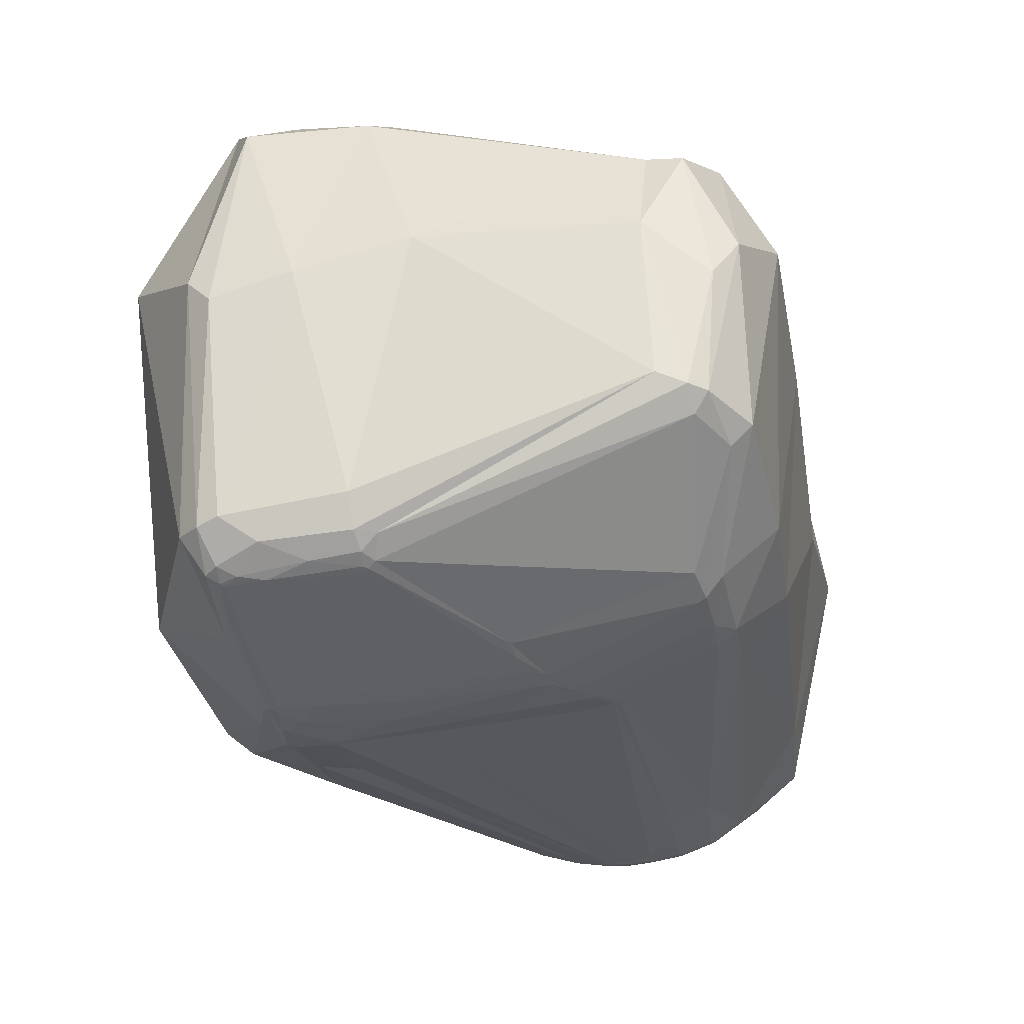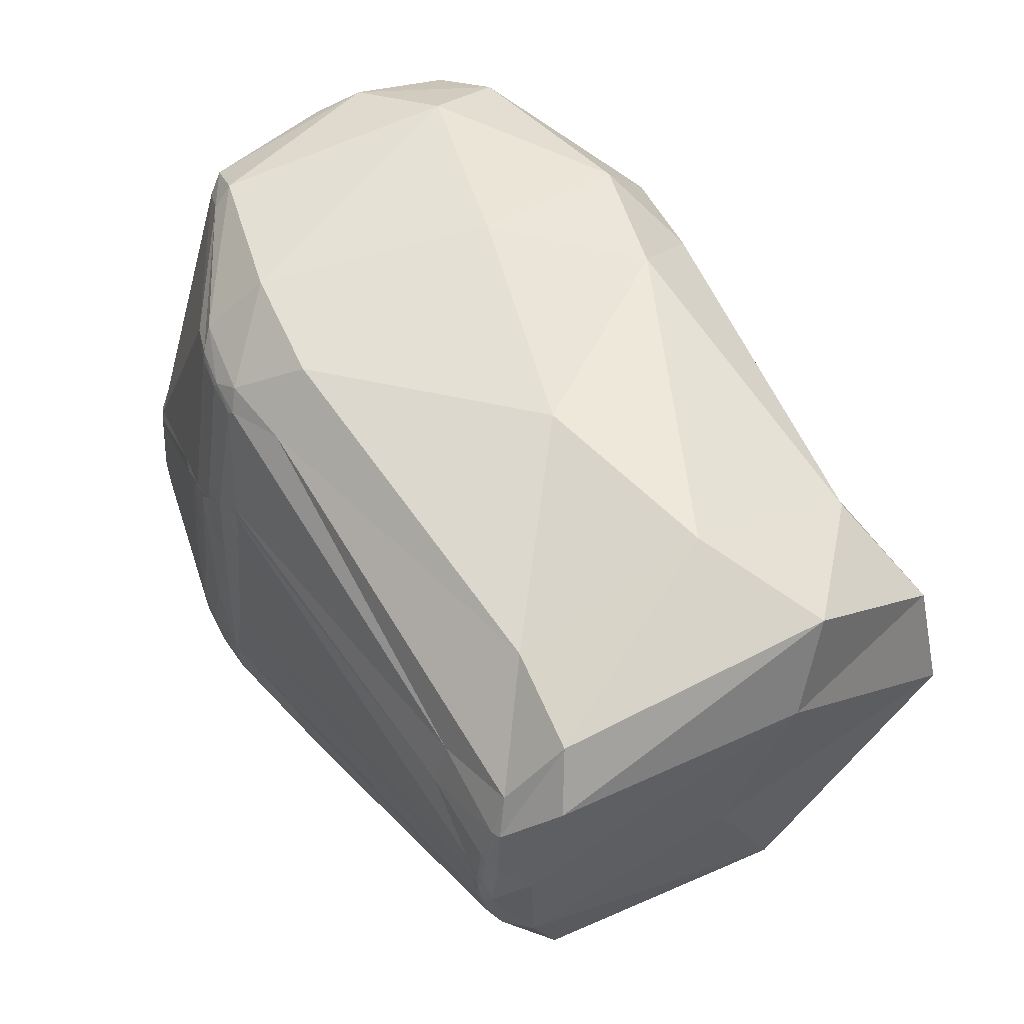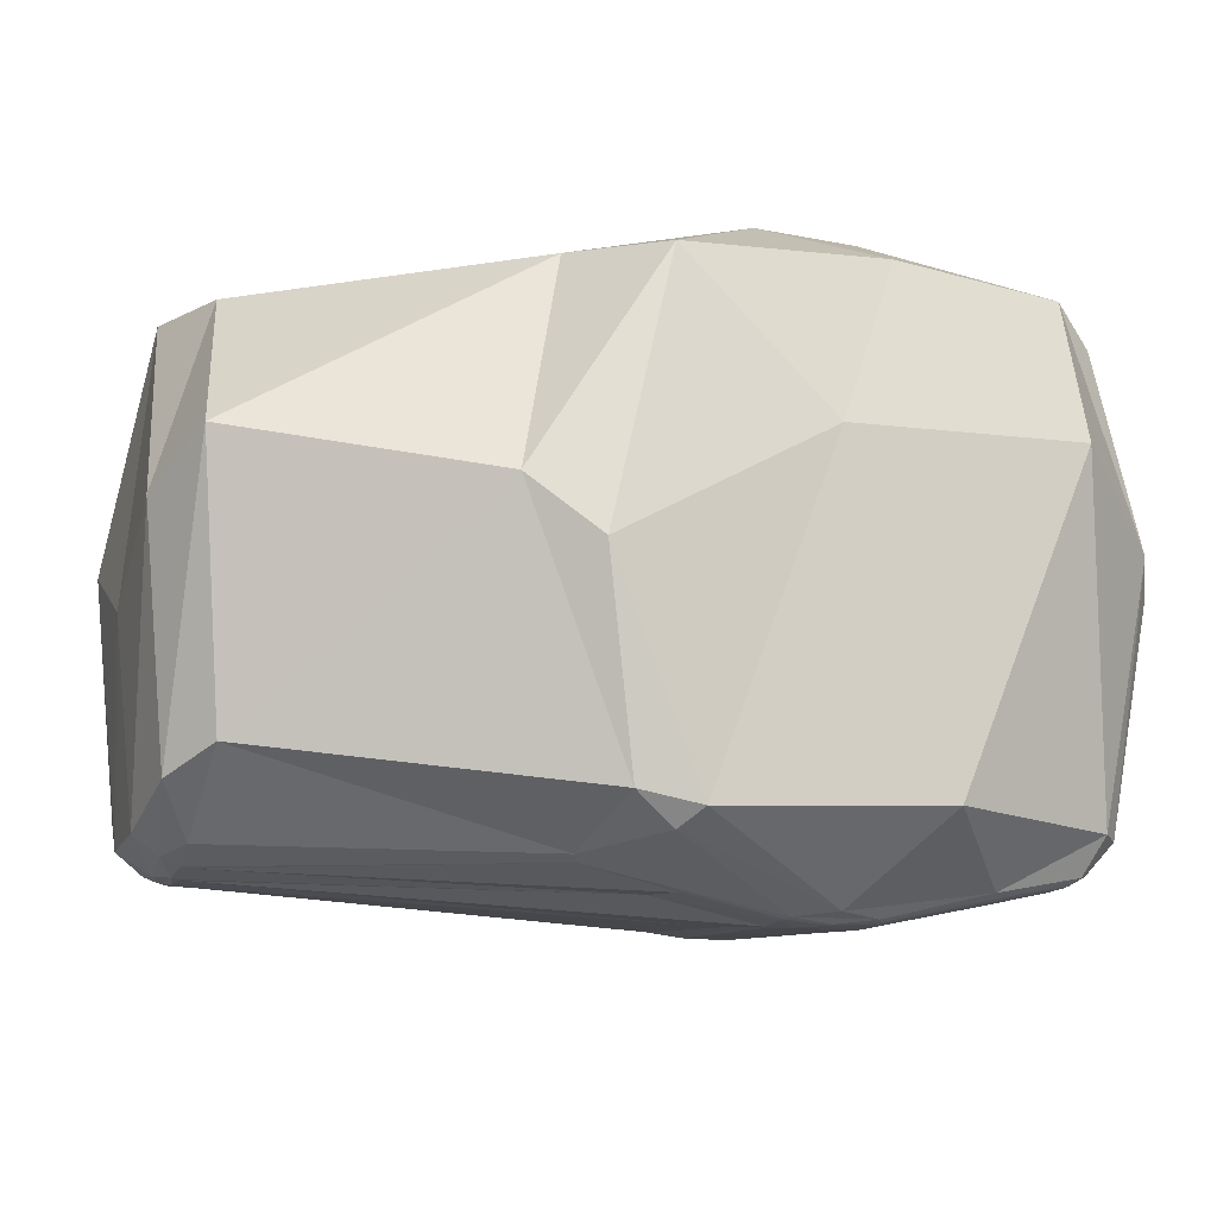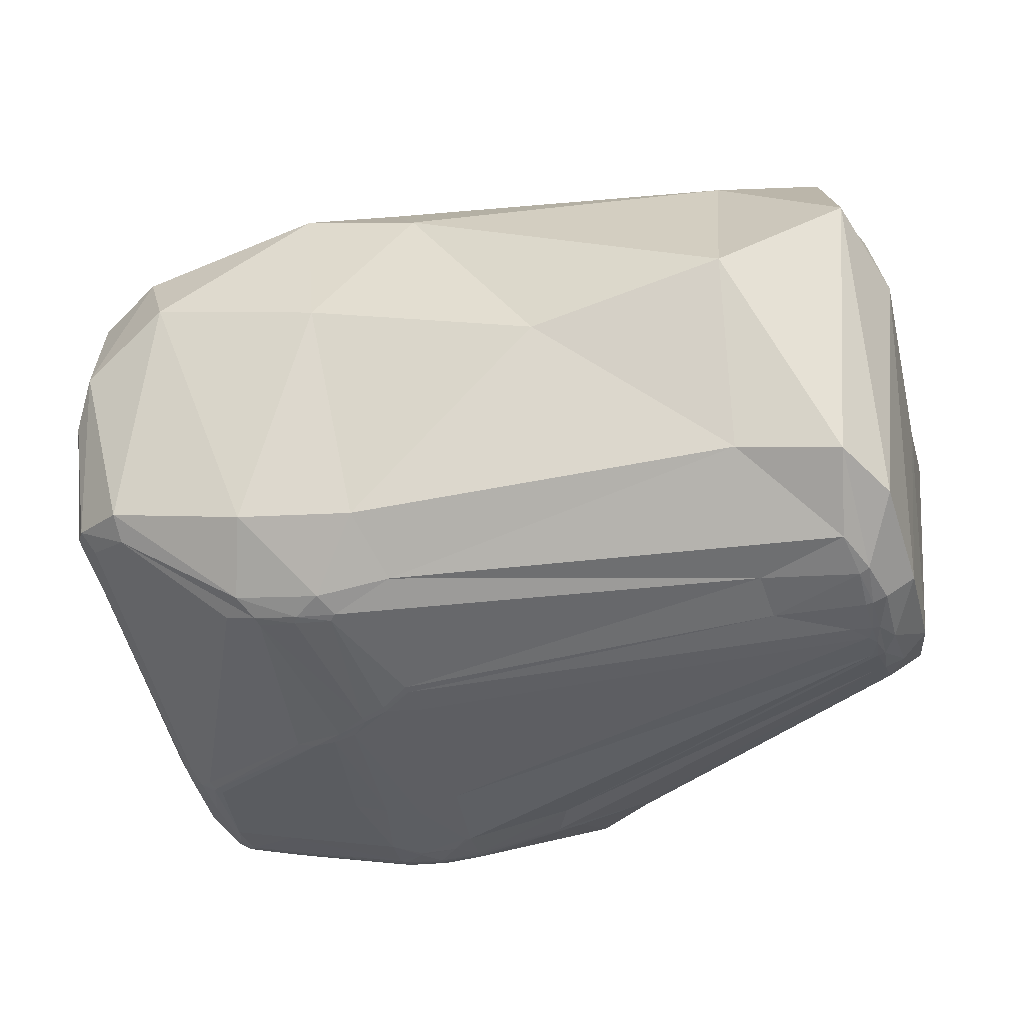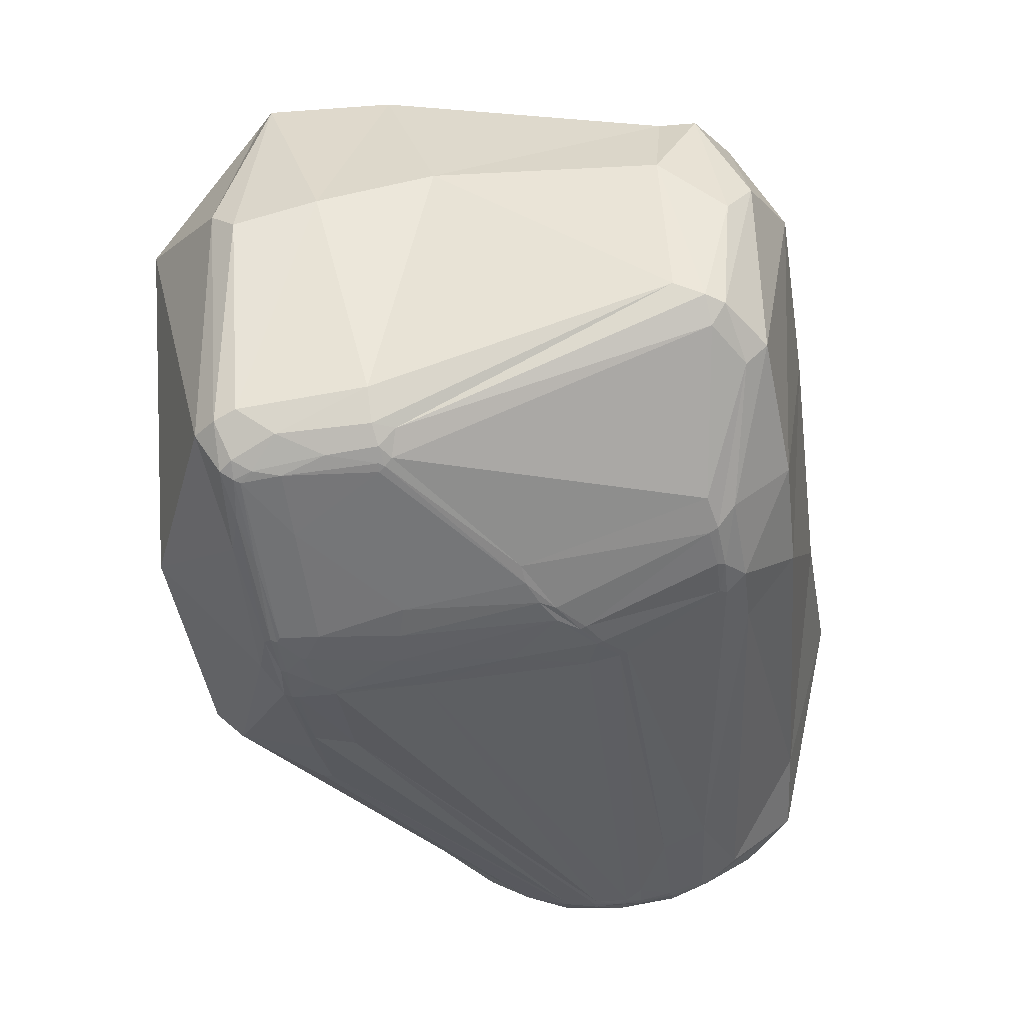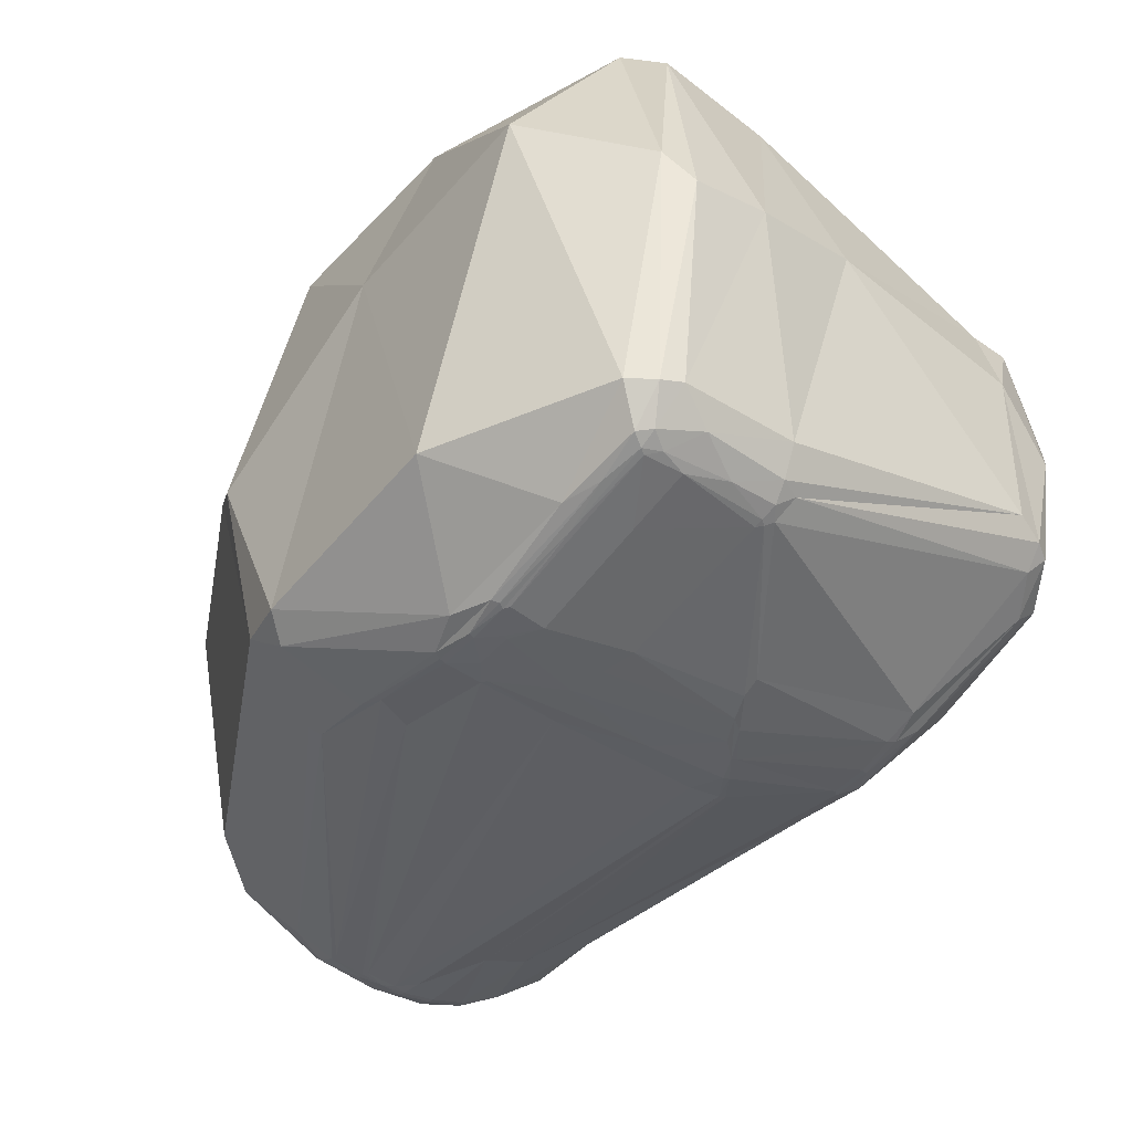
<metadata>
{"format":"obj","ext":"obj","renderer":"f3d","projection":"perspective","resolution":1024,"background":"white","views":[{"elev":-31.7,"azim":-79.0,"up":"+Y"},{"elev":58.0,"azim":59.6,"up":"+Z"},{"elev":-13.3,"azim":162.0,"up":"+Y"},{"elev":-34.7,"azim":14.0,"up":"+Y"},{"elev":-43.9,"azim":-81.6,"up":"+Y"},{"elev":-44.8,"azim":-128.4,"up":"+Y"}]}
</metadata>
<code>
o rear_left_hip_collision
v 0.001208 -0.05611 -0.02887
v 0.005495 -0.05444 -0.009299
v -0.003004 -0.05394 0.000125
v 0.09335 -0.04702 0.01122
v 0.08997 -0.04808 0.005264
v 0.09364 -0.04805 0.004893
v -0.004968 -0.05577 -0.02736
v -0.002618 -0.057 -0.04456
v 0.007214 -0.05665 -0.04093
v 0.09461 -0.04682 0.01129
v -0.005411 -0.04667 0.02886
v 0.001218 -0.04704 0.02869
v -0.004806 -0.04625 0.03021
v -0.04008 -0.04825 -0.02477
v -0.03935 -0.04837 -0.02377
v -0.04267 -0.04689 -0.02429
v -0.007769 -0.05626 -0.0498
v -0.02394 -0.05298 -0.04889
v -0.03301 -0.05078 -0.05033
v 0.09311 -0.04714 -0.01097
v 0.0247 -0.0528 -0.04893
v 0.04144 -0.04902 -0.04939
v 0.09325 -0.04485 0.0179
v -0.01282 -0.04493 0.02966
v -0.04276 -0.04778 -0.03325
v -0.007123 -0.05599 -0.05105
v 0.09438 -0.04693 -0.01104
v 0.04215 -0.002733 0.04685
v 0.07637 0.004932 0.04806
v 0.01785 0.03218 0.04127
v -0.04844 -0.001937 0.03695
v -0.04514 0.005821 0.04141
v -0.0471 0.0249 0.03269
v -0.05662 -0.001379 -0.04959
v -0.05649 0.002685 -0.03489
v -0.04913 0.04154 -0.04772
v 0.04347 -0.004193 -0.0717
v 0.00556 0.01693 -0.07086
v 0.03102 0.04465 -0.06701
v 0.1046 -0.004095 0.000297
v 0.1045 0.008123 -0.02857
v 0.1001 0.04537 -0.000633
v 0.0823 0.04848 -2.9e-05
v 0.0385 0.04954 -0.03364
v 0.02121 0.05134 -0.006469
v 0.0931 0.04491 -0.01828
v 0.09825 0.01613 -0.04375
v 0.05513 0.006173 -0.06626
v 0.04427 0.04711 -0.05009
v 0.01139 0.05567 -0.0491
v -0.00839 0.05646 -0.04492
v 0.005584 0.05608 -0.03181
v -0.005864 0.04643 -0.0653
v -0.03616 0.01736 -0.07122
v -0.0542 0.004466 -0.05459
v -0.04176 0.04799 -0.05199
v -0.0406 0.04955 -0.04085
v -0.03951 0.04803 -0.02271
v -0.01381 0.05427 -0.02619
v -0.04764 0.0417 -0.0251
v -0.05428 0.00891 -0.01441
v -0.05127 0.008416 0.02527
v -0.04658 0.02603 0.02609
v -0.02378 0.04321 0.01816
v -0.006293 0.04682 0.02833
v -0.009654 0.05325 -0.001897
v -0.03598 0.02978 0.0383
v -0.02956 0.01481 0.04729
v 0.000906 0.008154 0.04769
v -0.003395 0.03713 0.0408
v 0.01023 0.04578 0.02941
v 0.04993 0.04494 0.01281
v 0.006119 0.0531 0.007848
v 0.07491 0.03775 0.0301
v 0.09831 0.01577 0.04394
v 0.1046 0.008168 0.02877
v 0.09302 0.04453 0.01911
v 0.09783 -0.04554 -0.01117
v 0.1003 -0.03587 -0.02729
v 0.1022 -0.0418 -0.009469
v 0.09471 -0.04435 -0.01867
v 0.0423 -0.04804 -0.05144
v 0.03784 -0.04028 -0.06669
v 0.09366 -0.03133 -0.03682
v 8.9e-05 -0.05524 -0.05346
v -0.01282 -0.04083 -0.06991
v 0.02753 -0.04269 -0.06921
v -0.0263 -0.05132 -0.0525
v -0.04193 -0.0482 -0.0513
v -0.04796 -0.04223 -0.0514
v -0.04455 -0.04175 -0.05553
v -0.04657 -0.04537 -0.04107
v -0.04877 -0.03875 -0.02534
v -0.04922 -0.04124 -0.04747
v -0.04572 -0.04437 -0.02499
v -0.04414 -0.04448 -0.02125
v -0.04791 -0.02394 0.03167
v -0.04937 -0.0219 0.02644
v -0.03657 -0.02986 0.03735
v -0.03694 -0.02632 0.04118
v -0.04605 -0.02461 0.03487
v -0.01527 -0.04234 0.03293
v 2.2e-05 -0.04464 0.03352
v 0.008523 -0.03427 0.04238
v -0.01219 -0.03209 0.04294
v 0.09161 -0.04144 0.02493
v 0.09374 -0.03127 0.03678
v 0.07572 -0.02914 0.03849
v 0.09499 -0.04428 0.01867
v 0.0971 -0.0459 0.01132
v 0.1021 -0.04215 0.01005
v 0.1003 -0.03543 0.02775
v 0.0309 -0.04576 -0.06479
v 0.02897 -0.05166 -0.05016
v 0.007979 -0.0563 -0.04947
v 5.1e-05 -0.05683 -0.04965
v 0.007428 -0.05605 -0.05076
v -0.04379 -0.04769 -0.04894
v -0.04075 -0.04932 -0.0491
v -0.04013 -0.0496 -0.04806
v -0.04072 -0.04945 -0.041
v -0.04196 -0.04894 -0.04579
v -0.04406 -0.02762 0.03225
v -0.04036 -0.04757 -0.02246
v -0.0156 -0.05187 -0.004395
v -0.01233 -0.04553 0.02807
v -0.01862 -0.04322 0.0284
v 0.01306 -0.04285 0.03326
v 0.002247 -0.04658 0.0299
v 0.00989 -0.05183 0.0111
v 0.07717 -0.04701 0.01146
v 0.07631 -0.04417 0.01973
v 0.0972 -0.04718 0.000123
v 0.09496 -0.04783 0.004597
v 0.09398 -0.04825 0.00013
v 0.09362 -0.04809 -0.004692
v 0.09494 -0.04787 -0.0044
v 0.008157 -0.05655 -0.04138
v 0.008183 -0.0564 -0.04831
v 0.02766 -0.05243 -0.04195
v 0.004266 -0.05692 -0.04438
v -0.002984 -0.05699 -0.04532
v -0.007186 -0.05649 -0.04875
v 0.000345 -0.05697 -0.04865
v -0.008154 -0.0564 -0.04807
v -0.007774 -0.05657 -0.04117
v -0.01067 -0.05486 -0.02575
v -0.03855 -0.04878 -0.02492
v -0.0291 -0.05202 -0.04109
v -0.01213 -0.05288 -0.004068
v -0.007641 -0.0536 -0.002261
v 0.000286 -0.05368 0.003906
v -0.000127 -0.05346 0.004814
v -0.005893 -0.05353 0.000328
v 0.09267 -0.0482 -0.004115
v 0.09271 -0.04827 0.002097
v 0.01079 -0.05269 0.004081
v 0.009465 -0.05509 -0.02584
v 0.0046 -0.05319 0.00731
v 0.004932 -0.05335 0.006265
v 0.01013 -0.05212 0.009812
v 0.000156 0.0547 -0.007815
f 1 2 3
f 4 5 6
f 1 3 7
f 1 7 8
f 1 8 9
f 4 6 10
f 11 12 13
f 14 15 16
f 17 18 19
f 20 21 22
f 4 10 23
f 11 13 24
f 14 16 25
f 17 19 26
f 20 22 27
f 28 29 30
f 31 32 33
f 34 35 36
f 37 38 39
f 40 41 42
f 43 44 45
f 43 46 44
f 47 48 49
f 50 51 52
f 50 53 51
f 54 55 56
f 57 58 59
f 57 60 58
f 61 62 63
f 64 65 66
f 64 67 65
f 68 69 70
f 71 72 73
f 71 74 72
f 75 76 77
f 78 79 80
f 78 81 79
f 82 83 84
f 85 86 87
f 85 88 86
f 89 90 91
f 92 93 94
f 92 95 93
f 96 97 98
f 99 100 101
f 99 102 100
f 103 104 105
f 106 107 108
f 106 109 107
f 110 111 112
f 82 113 83
f 82 114 113
f 115 116 117
f 89 118 90
f 89 119 118
f 120 121 122
f 96 123 97
f 96 124 123
f 125 126 127
f 103 128 104
f 103 129 128
f 130 131 132
f 110 133 111
f 110 134 133
f 135 136 137
f 138 139 140
f 138 141 139
f 142 143 144
f 142 145 143
f 142 146 145
f 147 148 149
f 147 150 148
f 147 151 150
f 152 153 154
f 135 155 136
f 135 156 155
f 157 2 158
f 152 159 153
f 152 160 159
f 157 5 161
f 161 131 130
f 161 5 131
f 5 4 131
f 159 161 130
f 159 160 161
f 160 157 161
f 153 12 11
f 153 159 12
f 159 130 12
f 158 9 138
f 158 2 9
f 2 1 9
f 155 158 138
f 155 156 158
f 156 157 158
f 136 140 20
f 136 155 140
f 155 138 140
f 154 126 125
f 154 153 126
f 153 11 126
f 150 154 125
f 150 151 154
f 151 152 154
f 148 15 14
f 148 150 15
f 150 125 15
f 149 121 120
f 149 148 121
f 148 14 121
f 145 149 120
f 145 146 149
f 146 147 149
f 143 18 17
f 143 145 18
f 145 120 18
f 144 116 115
f 144 143 116
f 143 17 116
f 139 144 115
f 139 141 144
f 141 142 144
f 140 21 20
f 140 139 21
f 139 115 21
f 137 27 78
f 137 136 27
f 136 20 27
f 133 137 78
f 133 134 137
f 134 135 137
f 111 80 40
f 111 133 80
f 133 78 80
f 132 23 106
f 132 131 23
f 131 4 23
f 128 132 106
f 128 129 132
f 129 130 132
f 104 108 28
f 104 128 108
f 128 106 108
f 127 24 99
f 127 126 24
f 126 11 24
f 123 127 99
f 123 124 127
f 124 125 127
f 97 101 31
f 97 123 101
f 123 99 101
f 122 25 92
f 122 121 25
f 121 14 25
f 118 122 92
f 118 119 122
f 119 120 122
f 90 94 34
f 90 118 94
f 118 92 94
f 117 26 85
f 117 116 26
f 116 17 26
f 113 117 85
f 113 114 117
f 114 115 117
f 83 87 37
f 83 113 87
f 113 85 87
f 112 76 75
f 112 111 76
f 111 40 76
f 107 112 75
f 107 109 112
f 109 110 112
f 108 29 28
f 108 107 29
f 107 75 29
f 105 69 68
f 105 104 69
f 104 28 69
f 100 105 68
f 100 102 105
f 102 103 105
f 101 32 31
f 101 100 32
f 100 68 32
f 98 62 61
f 98 97 62
f 97 31 62
f 93 98 61
f 93 95 98
f 95 96 98
f 94 35 34
f 94 93 35
f 93 61 35
f 91 55 54
f 91 90 55
f 90 34 55
f 86 91 54
f 86 88 91
f 88 89 91
f 87 38 37
f 87 86 38
f 86 54 38
f 84 48 47
f 84 83 48
f 83 37 48
f 79 84 47
f 79 81 84
f 81 82 84
f 80 41 40
f 80 79 41
f 79 47 41
f 77 42 43
f 77 76 42
f 76 40 42
f 72 77 43
f 72 74 77
f 74 75 77
f 73 45 162
f 73 72 45
f 72 43 45
f 70 30 71
f 70 69 30
f 69 28 30
f 65 70 71
f 65 67 70
f 67 68 70
f 66 73 162
f 66 65 73
f 65 71 73
f 63 33 64
f 63 62 33
f 62 31 33
f 58 63 64
f 58 60 63
f 60 61 63
f 59 66 162
f 59 58 66
f 58 64 66
f 56 36 57
f 56 55 36
f 55 34 36
f 51 56 57
f 51 53 56
f 53 54 56
f 52 59 162
f 52 51 59
f 51 57 59
f 49 39 50
f 49 48 39
f 48 37 39
f 44 49 50
f 44 46 49
f 46 47 49
f 45 52 162
f 45 44 52
f 44 50 52
f 42 46 43
f 42 41 46
f 41 47 46
f 39 53 50
f 39 38 53
f 38 54 53
f 36 60 57
f 36 35 60
f 35 61 60
f 33 67 64
f 33 32 67
f 32 68 67
f 30 74 71
f 30 29 74
f 29 75 74
f 27 81 78
f 27 22 81
f 22 82 81
f 26 88 85
f 26 19 88
f 19 89 88
f 25 95 92
f 25 16 95
f 16 96 95
f 24 102 99
f 24 13 102
f 13 103 102
f 23 109 106
f 23 10 109
f 10 110 109
f 22 114 82
f 22 21 114
f 21 115 114
f 19 119 89
f 19 18 119
f 18 120 119
f 16 124 96
f 16 15 124
f 15 125 124
f 13 129 103
f 13 12 129
f 12 130 129
f 10 134 110
f 10 6 134
f 6 135 134
f 9 141 138
f 9 8 141
f 8 142 141
f 8 146 142
f 8 7 146
f 7 147 146
f 7 151 147
f 7 3 151
f 3 152 151
f 6 156 135
f 6 5 156
f 5 157 156
f 3 160 152
f 3 2 160
f 2 157 160

</code>
